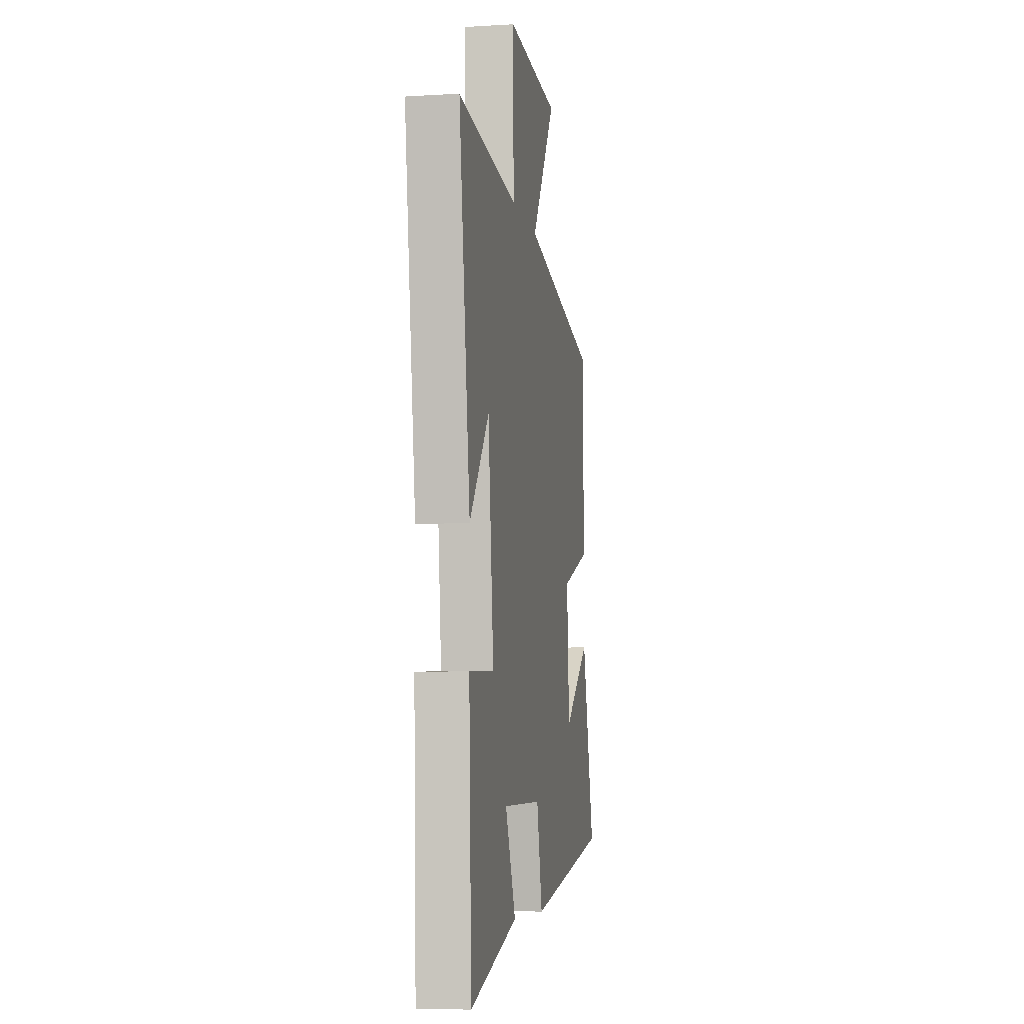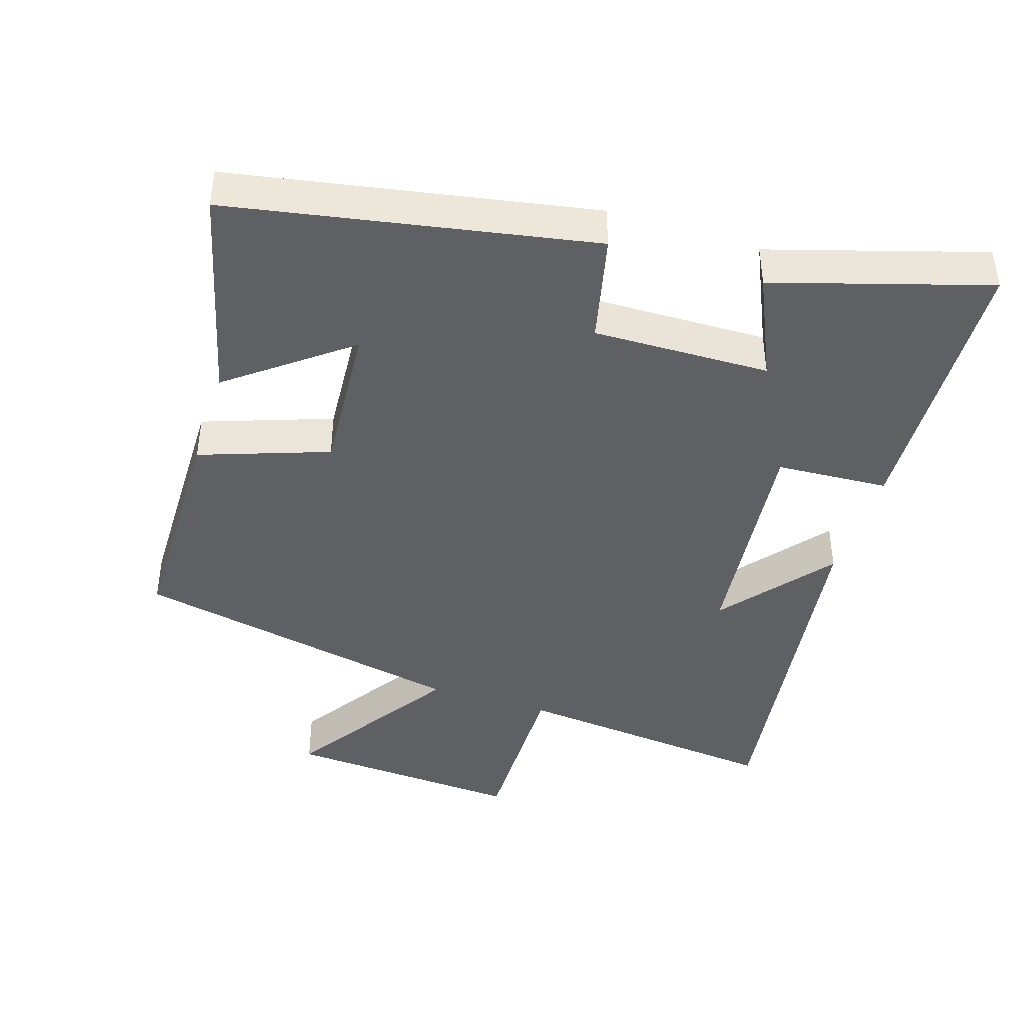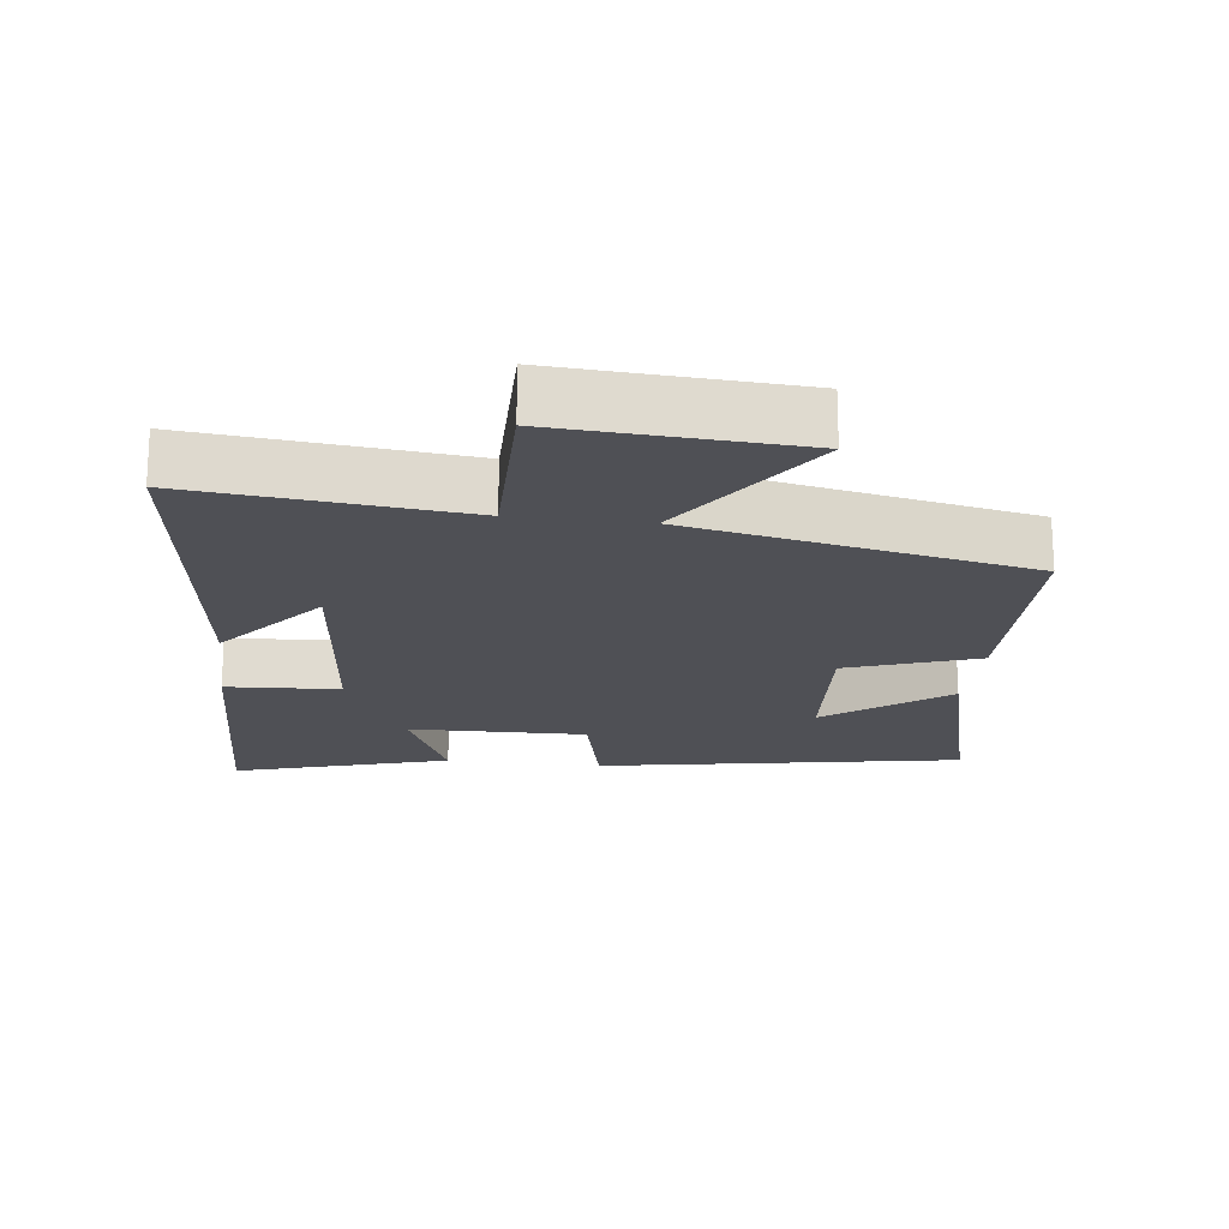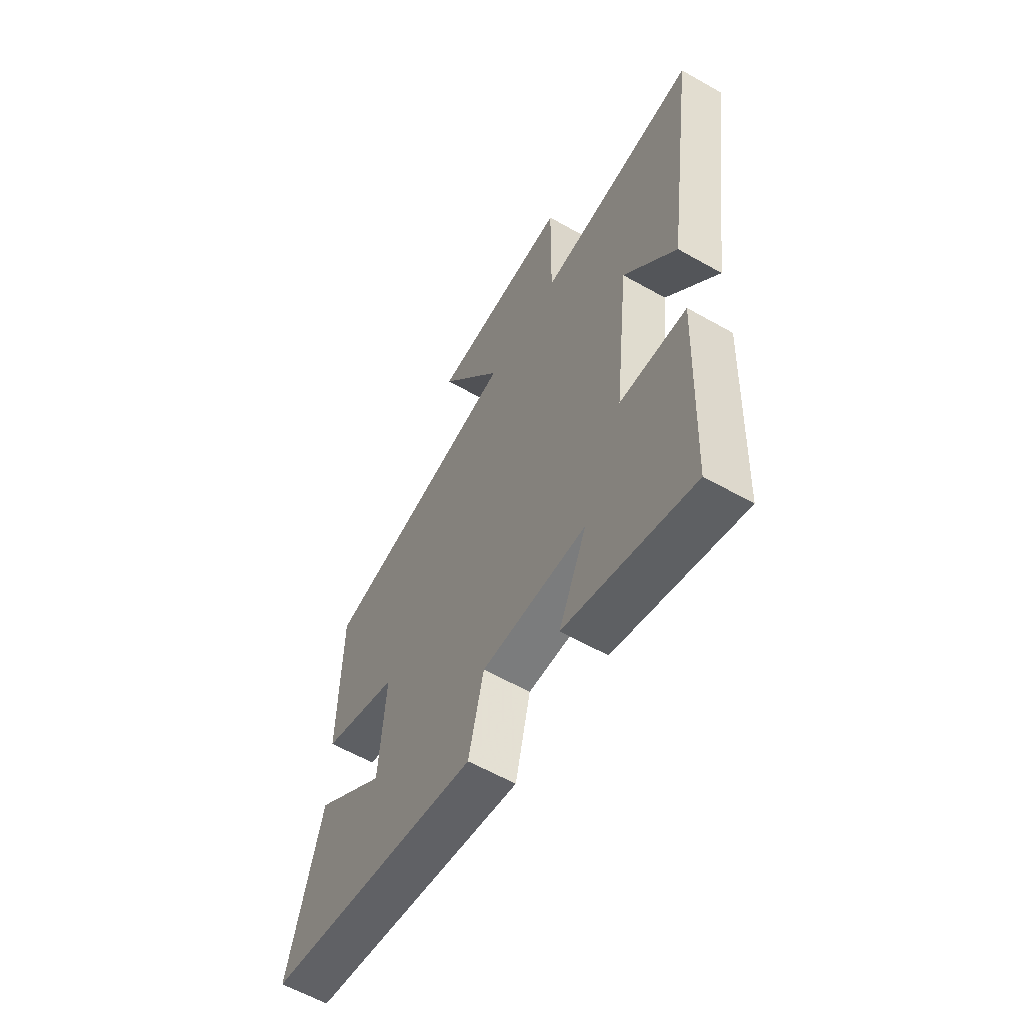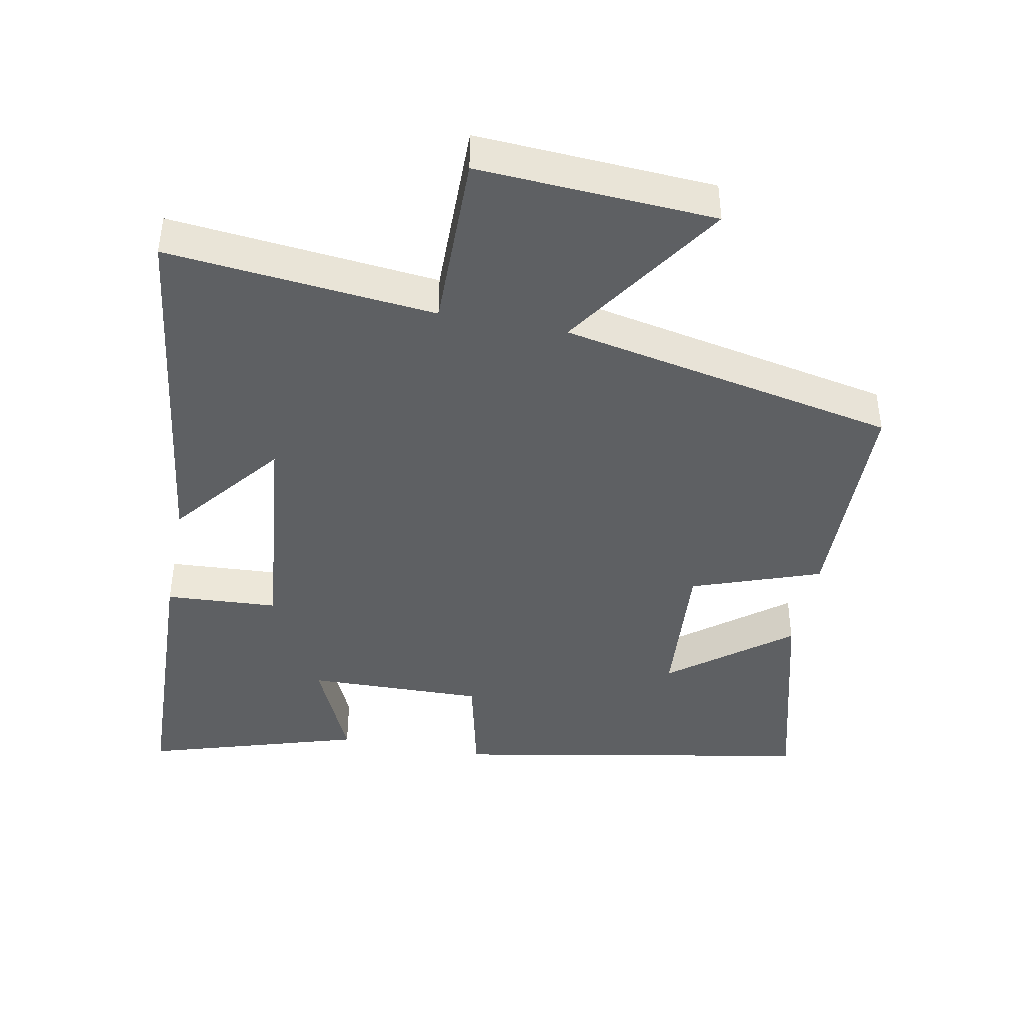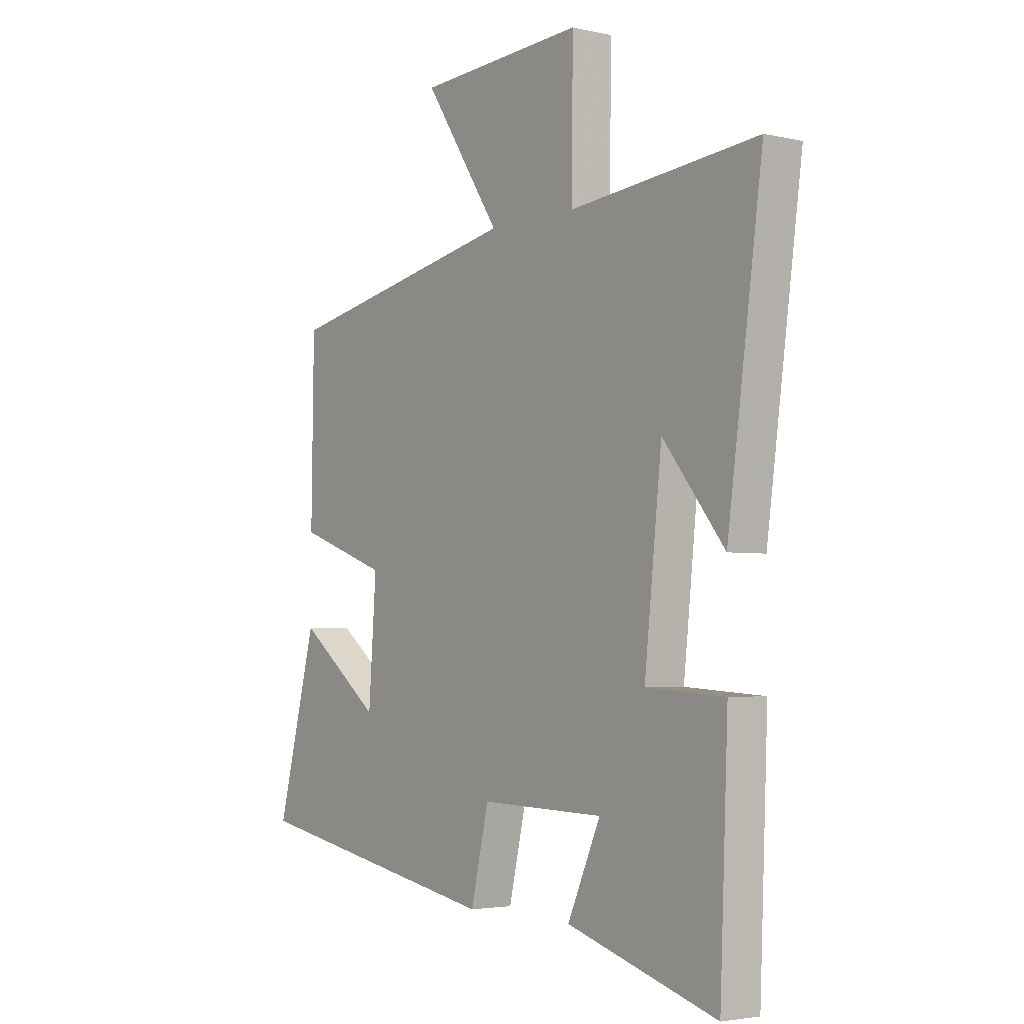
<metadata>
{"format":"obj","ext":"obj","renderer":"f3d","projection":"perspective","resolution":1024,"background":"white","views":[{"elev":-7.1,"azim":-80.0,"up":"+Z"},{"elev":-42.9,"azim":162.2,"up":"+Y"},{"elev":-19.3,"azim":-7.2,"up":"+Y"},{"elev":-59.9,"azim":-120.2,"up":"+Z"},{"elev":-42.7,"azim":-11.0,"up":"+Y"},{"elev":-3.3,"azim":-127.2,"up":"+Z"}]}
</metadata>
<code>
v 0.495 0.07 0.402
v 0.5 0.07 0.071
v 0.312 0.07 0.004
v 0.328 0.07 -0.218
v 0.5 0.07 -0.085
v 0.582 0.07 -0.402
v 0.055 0.07 -0.5
v 0.018 0.07 -0.341
v -0.24 0.07 -0.347
v -0.171 0.07 -0.5
v -0.483 0.07 -0.595
v -0.5 0.07 -0.18
v -0.336 0.07 -0.17
v -0.372 0.07 0.166
v -0.5 0.07 0.006
v -0.573 0.07 0.539
v -0.181 0.07 0.5
v -0.184 0.07 0.76
v 0.162 0.07 0.74
v 0.003 0.07 0.5
v 0.495 0 0.402
v 0.5 0 0.071
v 0.312 0 0.004
v 0.328 0 -0.218
v 0.5 0 -0.085
v 0.582 0 -0.402
v 0.055 0 -0.5
v 0.018 0 -0.341
v -0.24 0 -0.347
v -0.171 0 -0.5
v -0.483 0 -0.595
v -0.5 0 -0.18
v -0.336 0 -0.17
v -0.372 0 0.166
v -0.5 0 0.006
v -0.573 0 0.539
v -0.181 0 0.5
v -0.184 0 0.76
v 0.162 0 0.74
v 0.003 0 0.5
f 17 18 19 20
f 1 2 3
f 20 1 3
f 17 20 3
f 14 15 16 17
f 17 3 4
f 14 17 4
f 13 14 4
f 11 12 13
f 10 11 13
f 9 10 13
f 8 9 13 4
f 7 8 4
f 4 5 6 7
f 40 39 38 37
f 23 22 21
f 23 21 40
f 23 40 37
f 37 36 35 34
f 24 23 37
f 24 37 34
f 24 34 33
f 33 32 31
f 33 31 30
f 33 30 29
f 24 33 29 28
f 24 28 27
f 27 26 25 24
f 1 21 22 2
f 2 22 23 3
f 3 23 24 4
f 4 24 25 5
f 5 25 26 6
f 6 26 27 7
f 7 27 28 8
f 8 28 29 9
f 9 29 30 10
f 10 30 31 11
f 11 31 32 12
f 12 32 33 13
f 13 33 34 14
f 14 34 35 15
f 15 35 36 16
f 16 36 37 17
f 17 37 38 18
f 18 38 39 19
f 19 39 40 20
f 20 40 21 1

</code>
